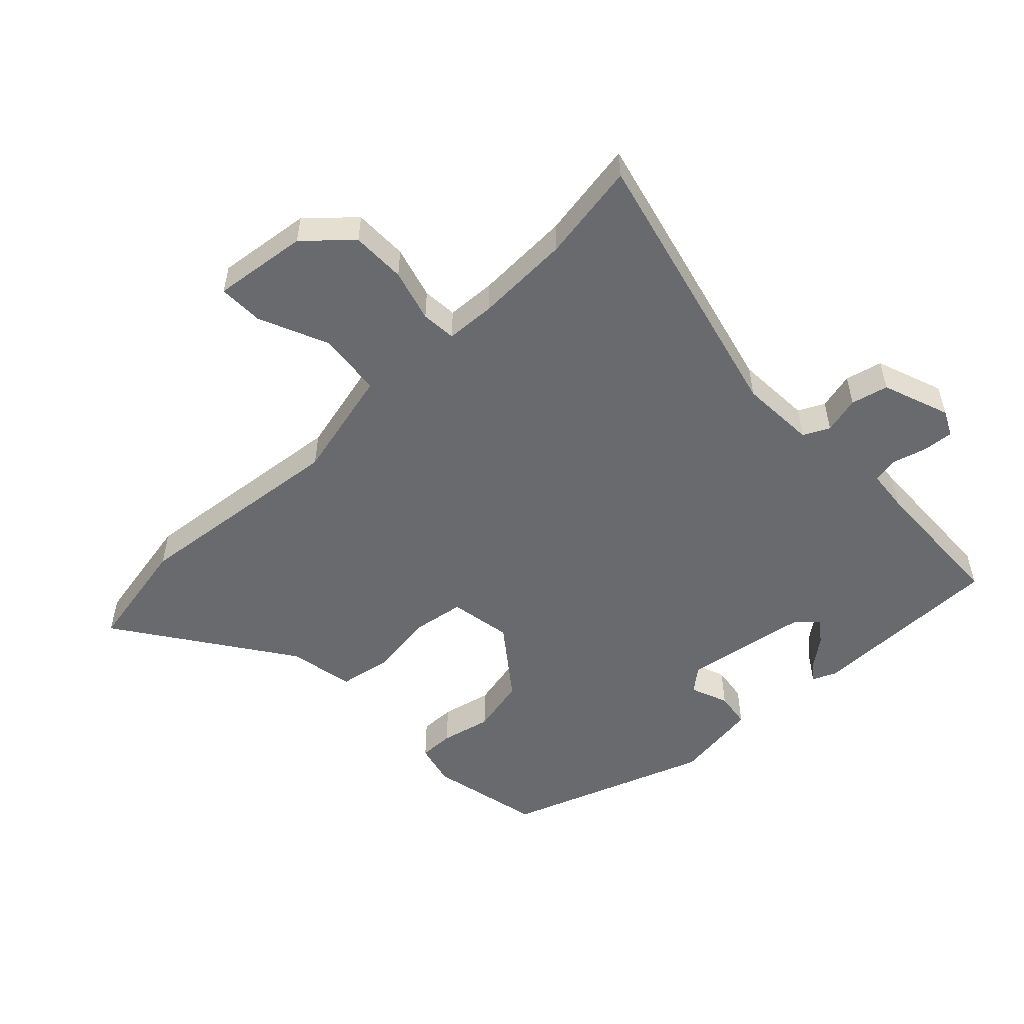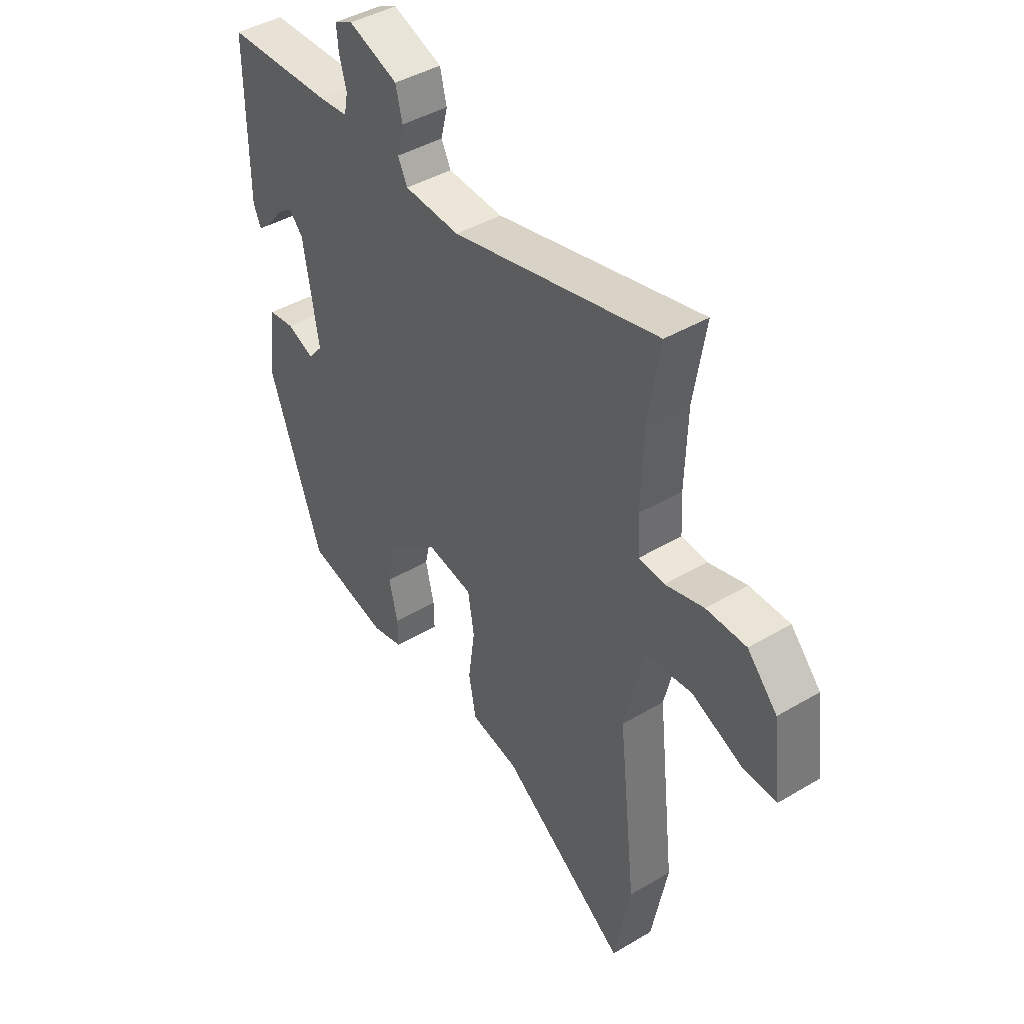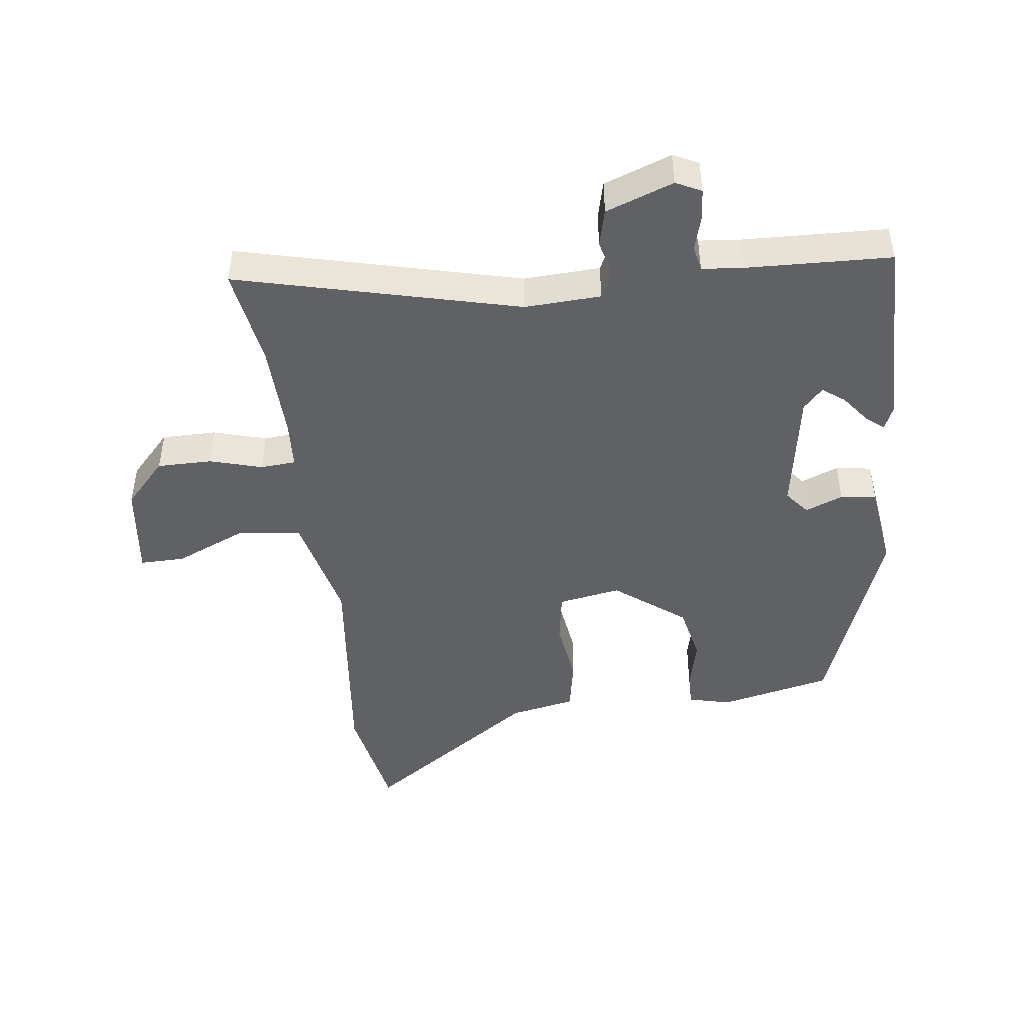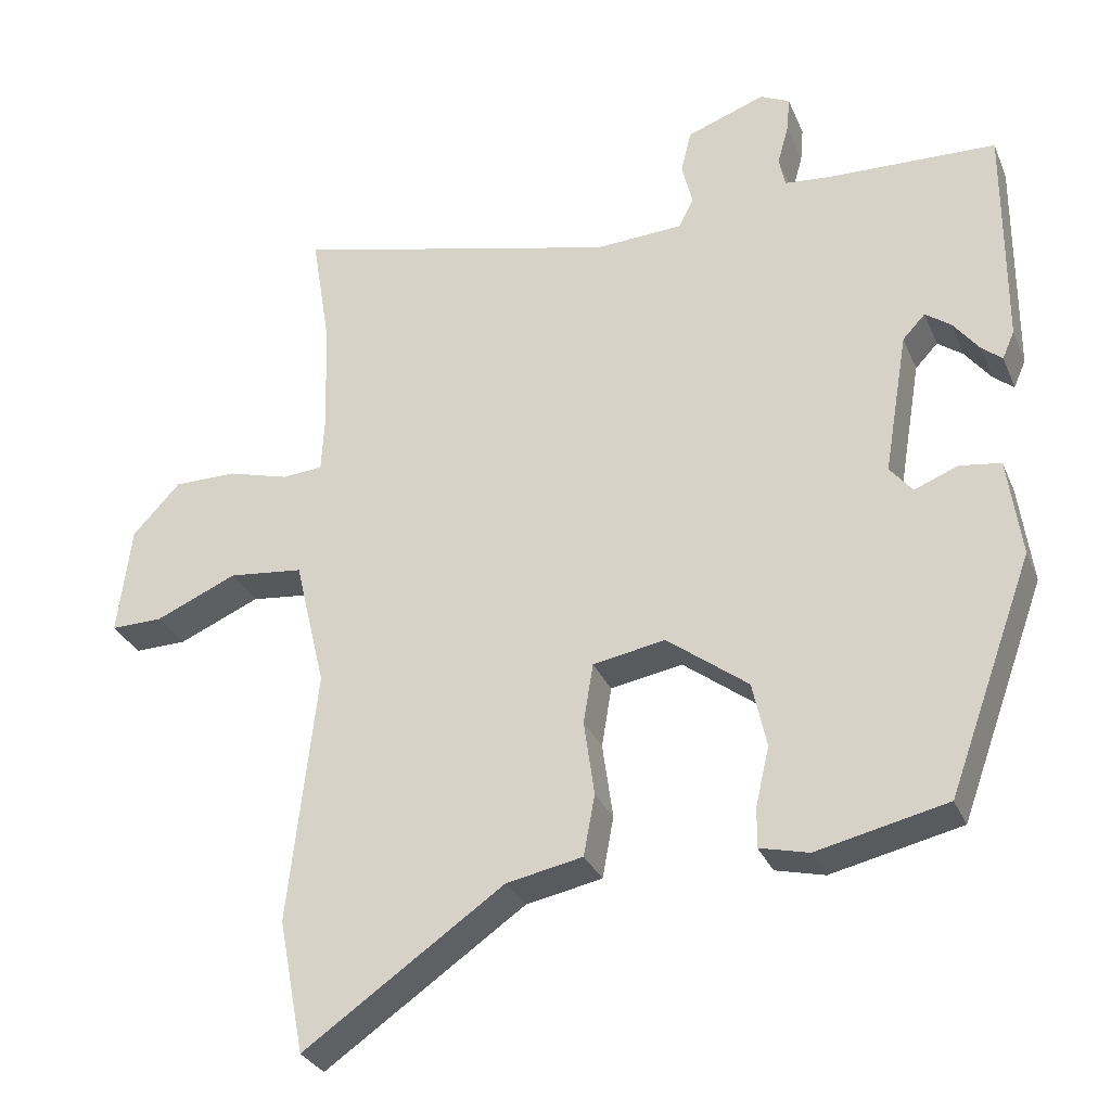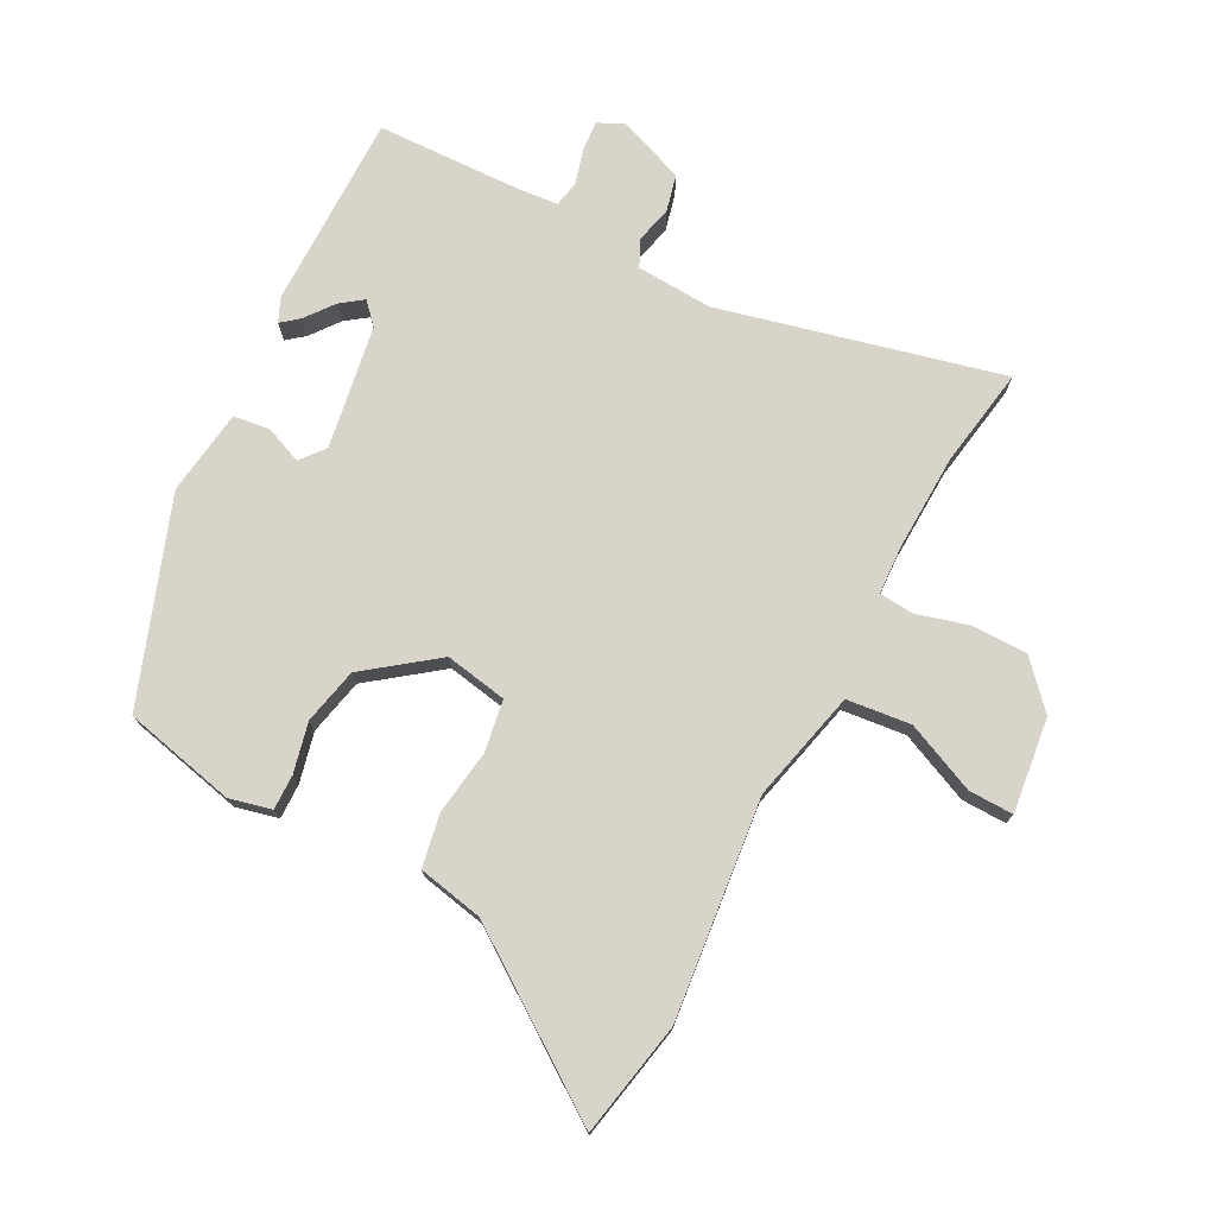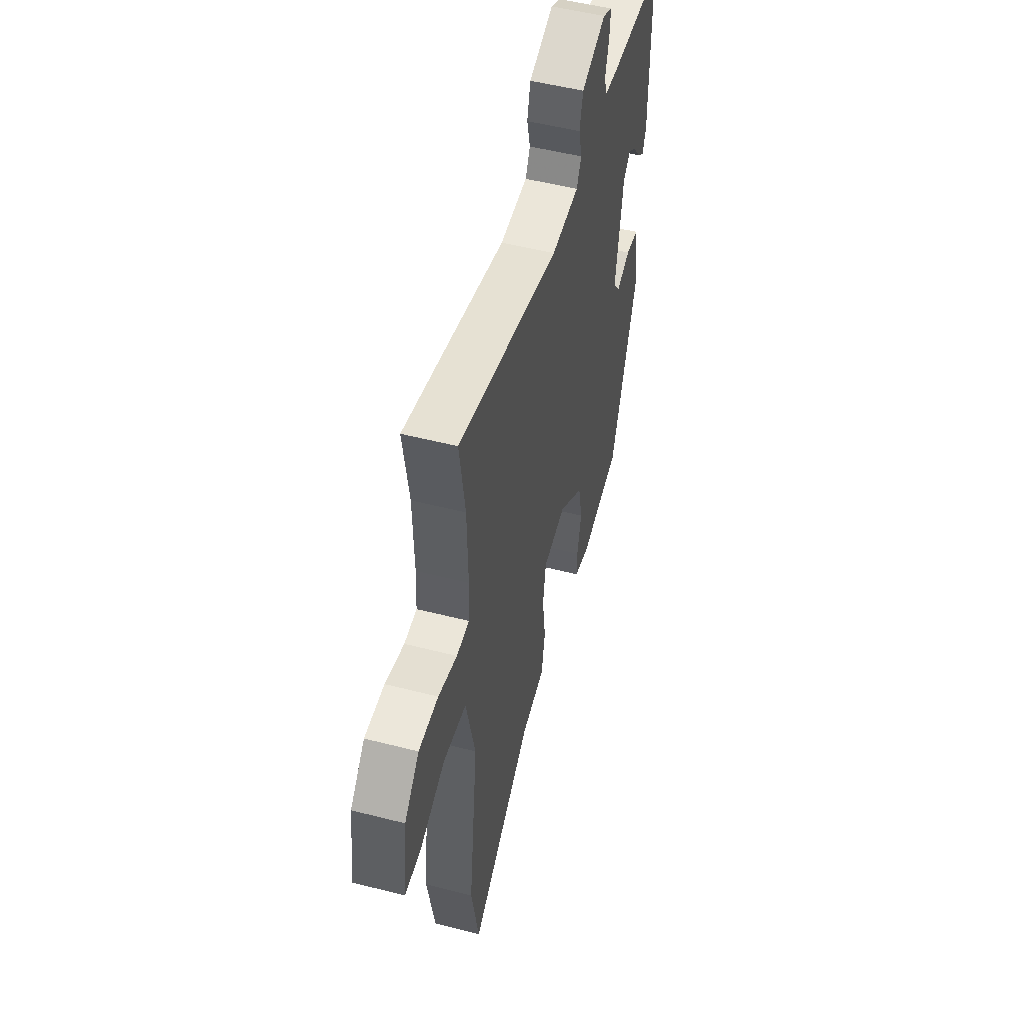
<metadata>
{"format":"obj","ext":"obj","renderer":"f3d","projection":"perspective","resolution":1024,"background":"white","views":[{"elev":-53.0,"azim":-46.2,"up":"+Y"},{"elev":42.7,"azim":-125.3,"up":"+Z"},{"elev":-46.1,"azim":7.1,"up":"+Y"},{"elev":-30.3,"azim":20.1,"up":"+Z"},{"elev":75.3,"azim":-152.2,"up":"+Y"},{"elev":51.4,"azim":-74.4,"up":"+Z"}]}
</metadata>
<code>
v -0.487 0.07 0.42
v -0.512 0.07 0.573
v -0.079 0.07 0.466
v 0.038 0.07 0.472
v 0.058 0.07 0.512
v 0.044 0.07 0.569
v 0.058 0.07 0.626
v 0.162 0.07 0.664
v 0.201 0.07 0.645
v 0.197 0.07 0.598
v 0.182 0.07 0.545
v 0.19 0.07 0.505
v 0.253 0.07 0.499
v 0.476 0.07 0.491
v 0.475 0.07 0.191
v 0.459 0.07 0.154
v 0.432 0.07 0.176
v 0.398 0.07 0.22
v 0.364 0.07 0.245
v 0.334 0.07 0.213
v 0.302 0.07 0.023
v 0.332 0.07 -0.014
v 0.39 0.07 0.009
v 0.445 0.07 0.001
v 0.463 0.07 -0.131
v 0.35 0.07 -0.442
v 0.177 0.07 -0.481
v 0.112 0.07 -0.465
v 0.113 0.07 -0.411
v 0.131 0.07 -0.334
v 0.112 0.07 -0.247
v 0.004 0.07 -0.165
v -0.092 0.07 -0.182
v -0.105 0.07 -0.262
v -0.091 0.07 -0.362
v -0.106 0.07 -0.443
v -0.207 0.07 -0.463
v -0.472 0.07 -0.647
v -0.506 0.07 -0.47
v -0.469 0.07 -0.134
v -0.51 0.07 0.038
v -0.609 0.07 0.049
v -0.717 0.07 0.002
v -0.786 0.07 0.001
v -0.768 0.07 0.147
v -0.705 0.07 0.215
v -0.621 0.07 0.215
v -0.54 0.07 0.192
v -0.486 0.07 0.196
v -0.482 0.07 0.272
v -0.487 0 0.42
v -0.512 0 0.573
v -0.079 0 0.466
v 0.038 0 0.472
v 0.058 0 0.512
v 0.044 0 0.569
v 0.058 0 0.626
v 0.162 0 0.664
v 0.201 0 0.645
v 0.197 0 0.598
v 0.182 0 0.545
v 0.19 0 0.505
v 0.253 0 0.499
v 0.476 0 0.491
v 0.475 0 0.191
v 0.459 0 0.154
v 0.432 0 0.176
v 0.398 0 0.22
v 0.364 0 0.245
v 0.334 0 0.213
v 0.302 0 0.023
v 0.332 0 -0.014
v 0.39 0 0.009
v 0.445 0 0.001
v 0.463 0 -0.131
v 0.35 0 -0.442
v 0.177 0 -0.481
v 0.112 0 -0.465
v 0.113 0 -0.411
v 0.131 0 -0.334
v 0.112 0 -0.247
v 0.004 0 -0.165
v -0.092 0 -0.182
v -0.105 0 -0.262
v -0.091 0 -0.362
v -0.106 0 -0.443
v -0.207 0 -0.463
v -0.472 0 -0.647
v -0.506 0 -0.47
v -0.469 0 -0.134
v -0.51 0 0.038
v -0.609 0 0.049
v -0.717 0 0.002
v -0.786 0 0.001
v -0.768 0 0.147
v -0.705 0 0.215
v -0.621 0 0.215
v -0.54 0 0.192
v -0.486 0 0.196
v -0.482 0 0.272
f 45 46 47 48
f 45 48 49
f 42 43 44 45
f 41 42 45 49
f 40 41 49
f 37 38 39 40
f 37 40 49 50
f 34 35 36 37
f 33 34 37 50
f 27 28 29 30
f 27 30 31
f 26 27 31
f 25 26 31
f 22 23 24 25
f 22 25 31 32
f 15 16 17 18
f 13 14 15 18
f 12 13 18 19
f 8 9 10 11
f 6 7 8 11
f 5 6 11 12
f 4 5 12 19
f 1 2 3
f 21 22 32 33
f 20 21 33 50
f 4 19 20 50
f 1 3 4 50
f 98 97 96 95
f 99 98 95
f 95 94 93 92
f 99 95 92 91
f 99 91 90
f 90 89 88 87
f 100 99 90 87
f 87 86 85 84
f 100 87 84 83
f 80 79 78 77
f 81 80 77
f 81 77 76
f 81 76 75
f 75 74 73 72
f 82 81 75 72
f 68 67 66 65
f 68 65 64 63
f 69 68 63 62
f 61 60 59 58
f 61 58 57 56
f 62 61 56 55
f 69 62 55 54
f 53 52 51
f 83 82 72 71
f 100 83 71 70
f 100 70 69 54
f 100 54 53 51
f 1 51 52 2
f 2 52 53 3
f 3 53 54 4
f 4 54 55 5
f 5 55 56 6
f 6 56 57 7
f 7 57 58 8
f 8 58 59 9
f 9 59 60 10
f 10 60 61 11
f 11 61 62 12
f 12 62 63 13
f 13 63 64 14
f 14 64 65 15
f 15 65 66 16
f 16 66 67 17
f 17 67 68 18
f 18 68 69 19
f 19 69 70 20
f 20 70 71 21
f 21 71 72 22
f 22 72 73 23
f 23 73 74 24
f 24 74 75 25
f 25 75 76 26
f 26 76 77 27
f 27 77 78 28
f 28 78 79 29
f 29 79 80 30
f 30 80 81 31
f 31 81 82 32
f 32 82 83 33
f 33 83 84 34
f 34 84 85 35
f 35 85 86 36
f 36 86 87 37
f 37 87 88 38
f 38 88 89 39
f 39 89 90 40
f 40 90 91 41
f 41 91 92 42
f 42 92 93 43
f 43 93 94 44
f 44 94 95 45
f 45 95 96 46
f 46 96 97 47
f 47 97 98 48
f 48 98 99 49
f 49 99 100 50
f 50 100 51 1

</code>
